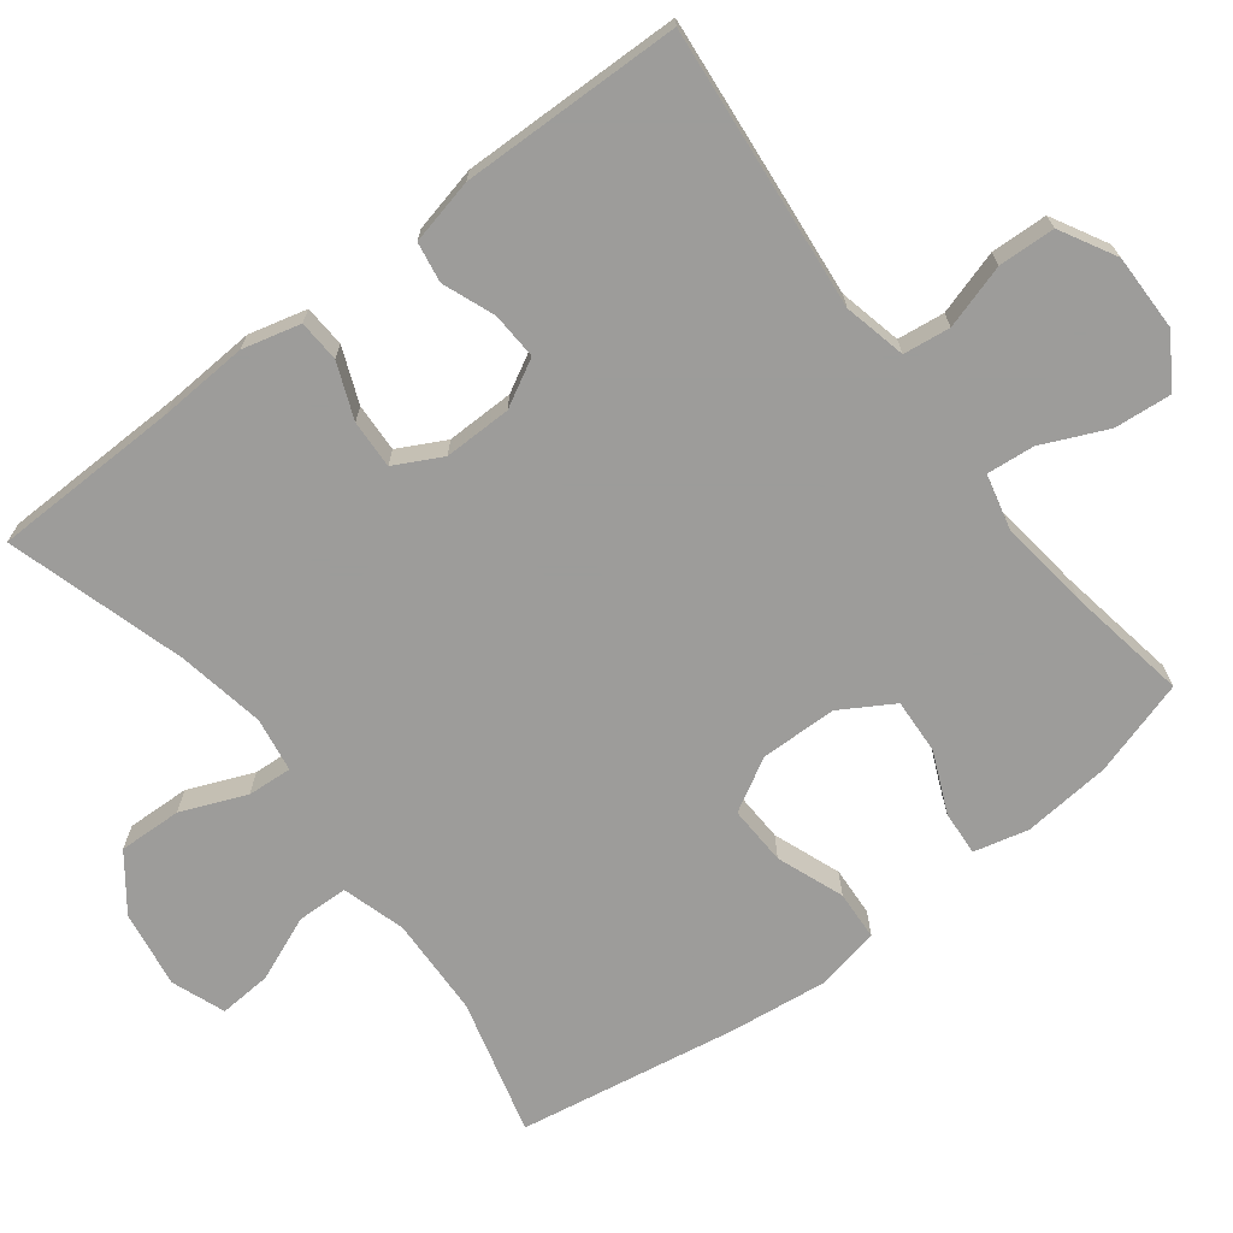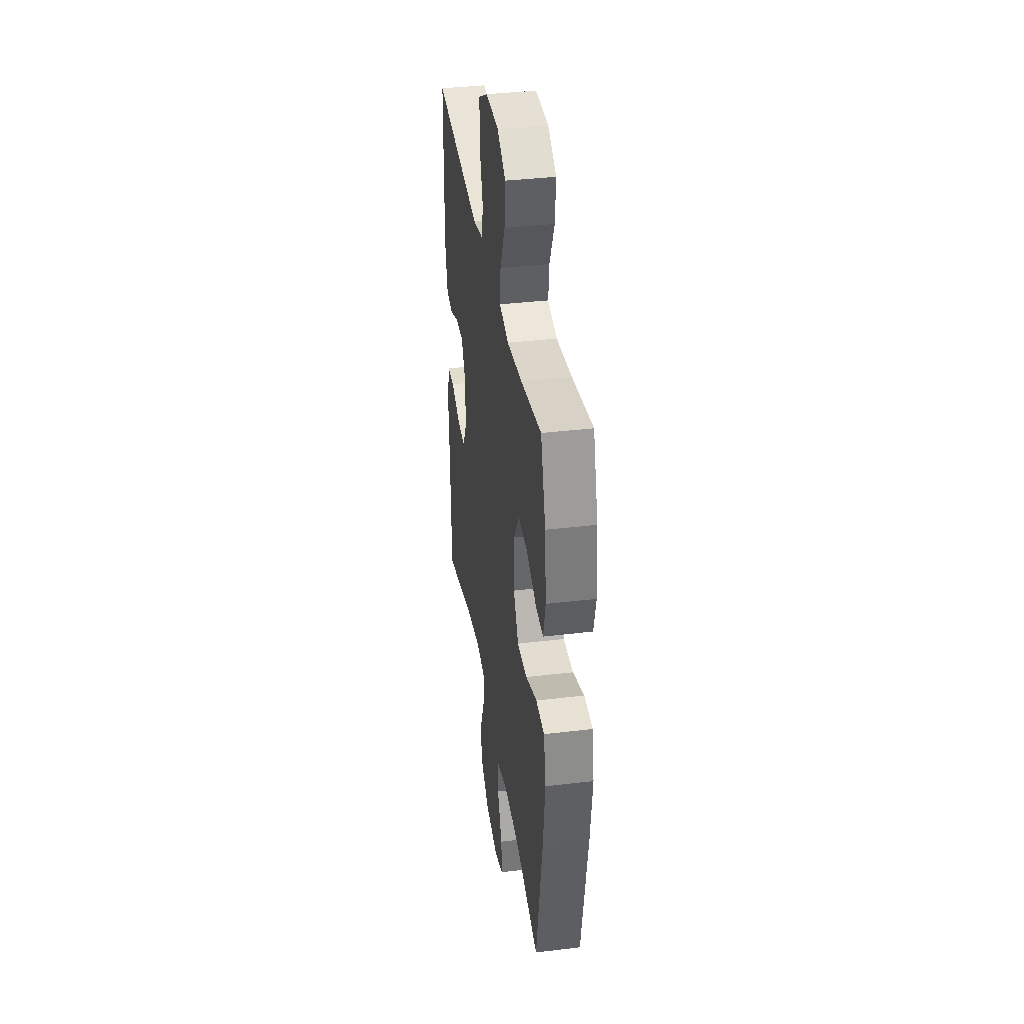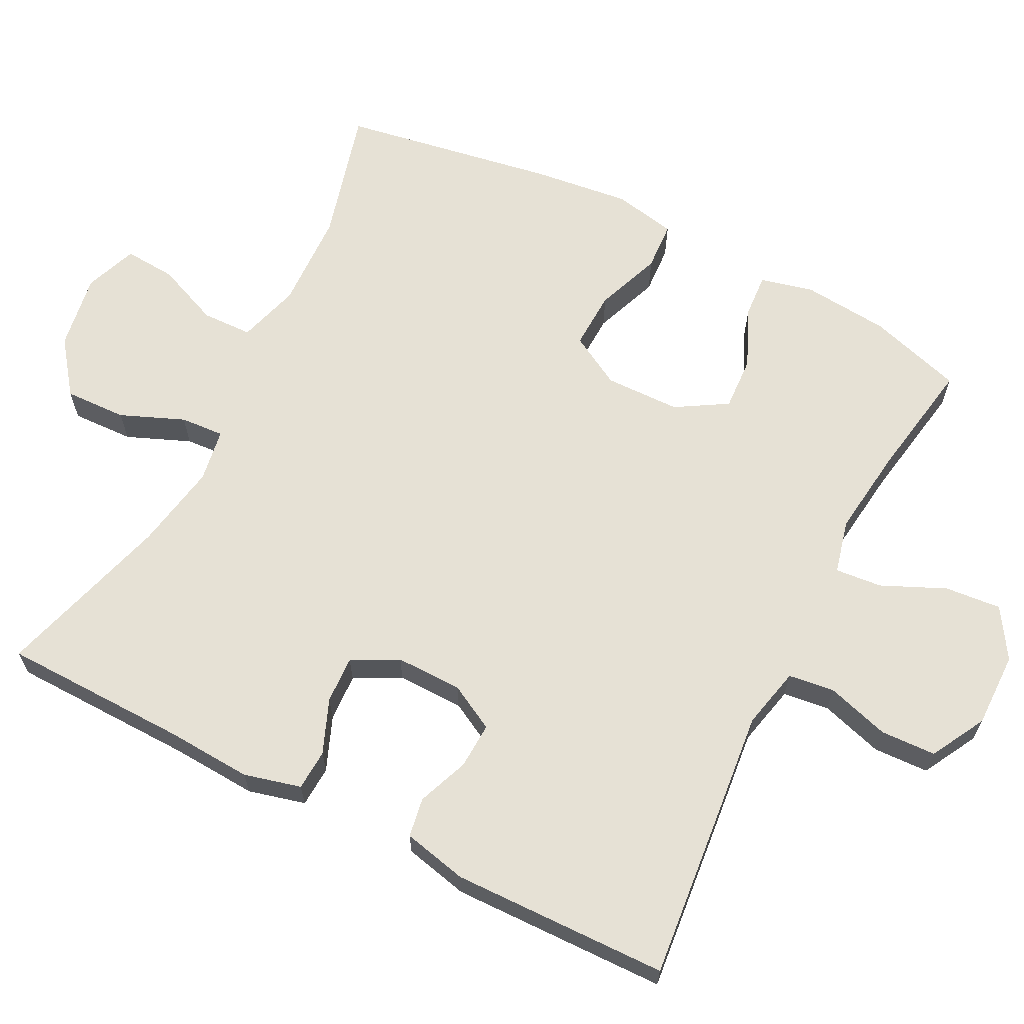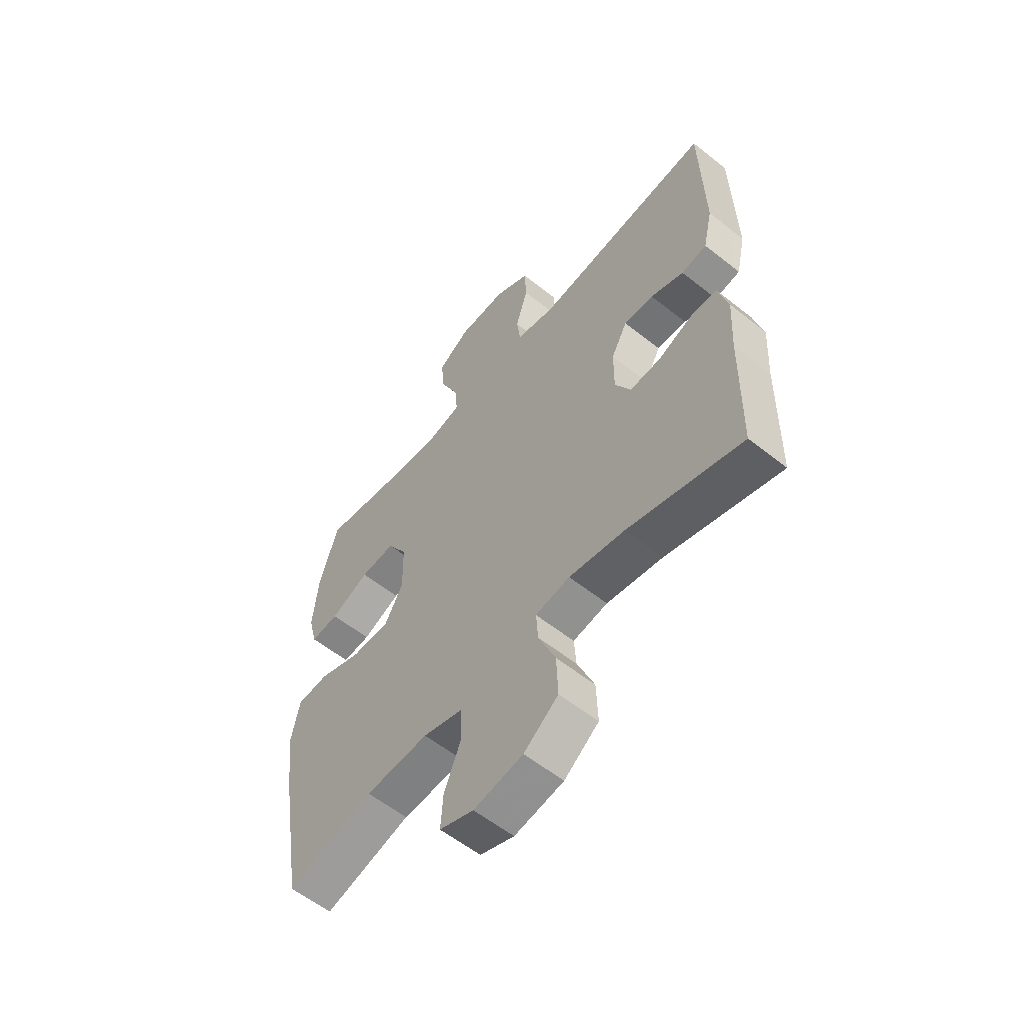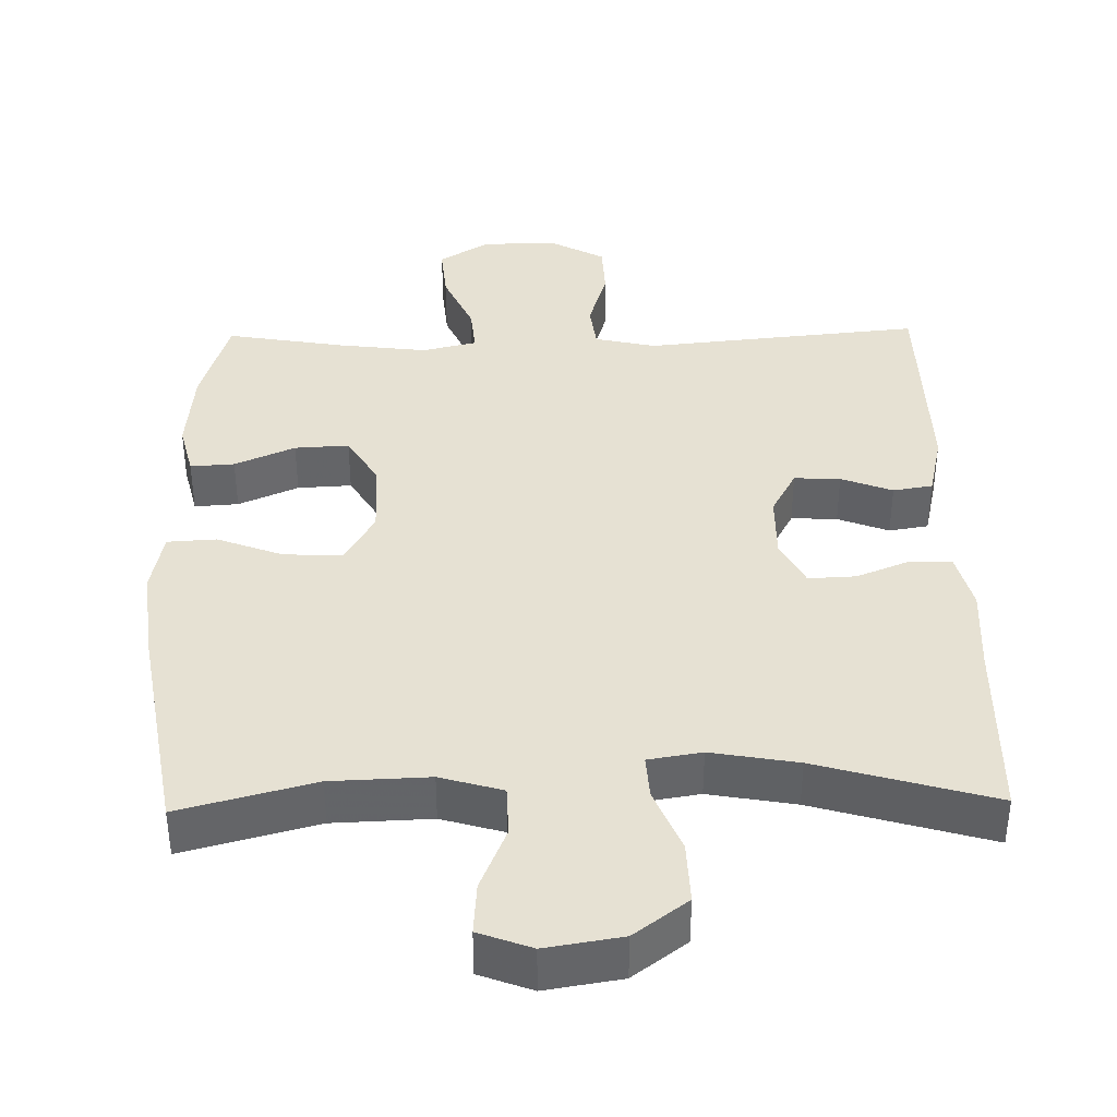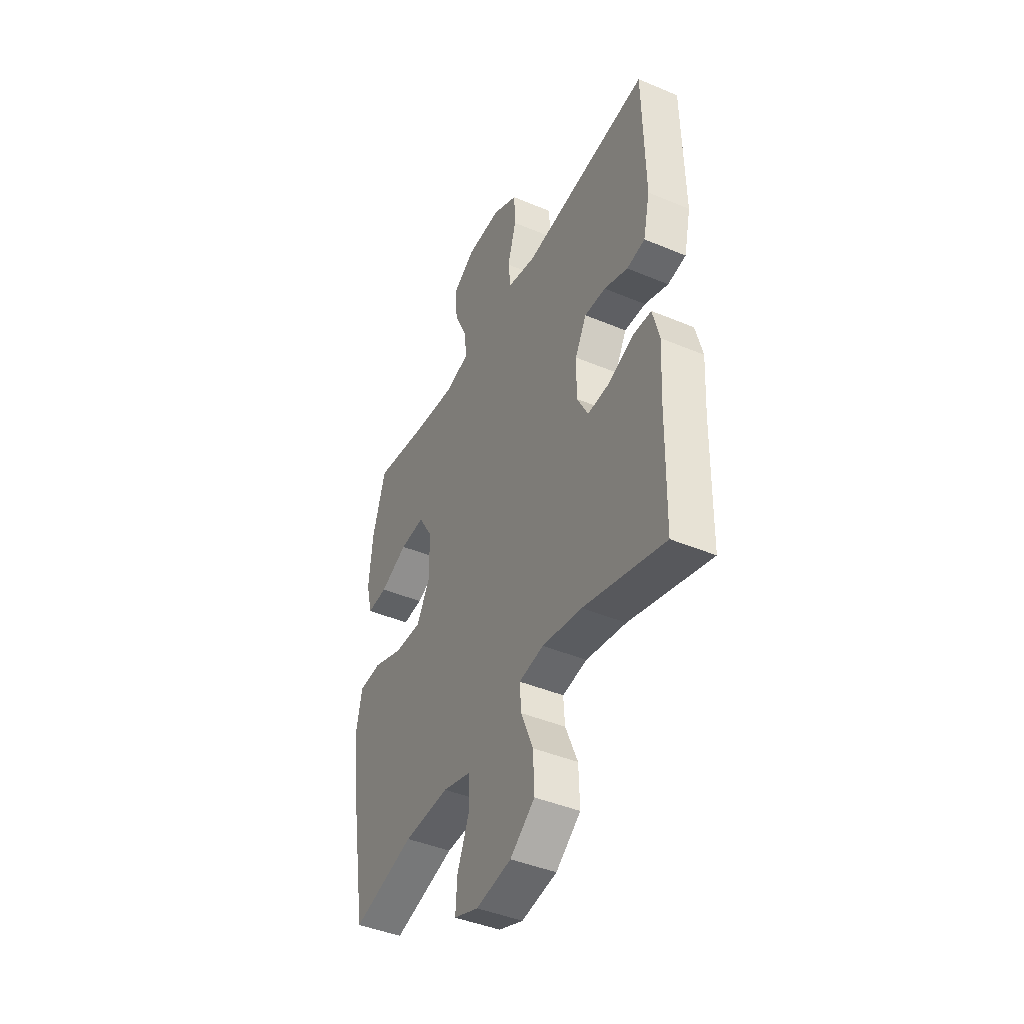
<metadata>
{"format":"obj","ext":"obj","renderer":"f3d","projection":"perspective","resolution":1024,"background":"white","views":[{"elev":-70.0,"azim":-52.5,"up":"+Y"},{"elev":37.3,"azim":81.2,"up":"+Z"},{"elev":64.5,"azim":-63.0,"up":"+Y"},{"elev":-58.2,"azim":-129.4,"up":"+Z"},{"elev":38.9,"azim":178.9,"up":"+Y"},{"elev":-43.5,"azim":-116.3,"up":"+Z"}]}
</metadata>
<code>
v 0.5 0.07 0.5
v 0.539 0.07 0.371
v 0.55 0.07 0.253
v 0.532 0.07 0.18
v 0.472 0.07 0.184
v 0.39 0.07 0.22
v 0.316 0.07 0.224
v 0.274 0.07 0.154
v 0.272 0.07 0.051
v 0.312 0.07 -0.02
v 0.392 0.07 -0.017
v 0.482 0.07 0.017
v 0.549 0.07 0.013
v 0.566 0.07 -0.073
v 0.55 0.07 -0.206
v 0.5 0.07 -0.5
v 0.317 0.07 -0.451
v 0.183 0.07 -0.446
v 0.098 0.07 -0.471
v 0.096 0.07 -0.54
v 0.132 0.07 -0.627
v 0.137 0.07 -0.698
v 0.065 0.07 -0.725
v -0.039 0.07 -0.708
v -0.112 0.07 -0.653
v -0.109 0.07 -0.568
v -0.073 0.07 -0.481
v -0.069 0.07 -0.421
v -0.142 0.07 -0.409
v -0.26 0.07 -0.43
v -0.5 0.07 -0.5
v -0.505 0.07 -0.247
v -0.512 0.07 -0.128
v -0.492 0.07 -0.05
v -0.436 0.07 -0.047
v -0.362 0.07 -0.077
v -0.297 0.07 -0.08
v -0.264 0.07 -0.017
v -0.265 0.07 0.074
v -0.299 0.07 0.137
v -0.362 0.07 0.134
v -0.432 0.07 0.107
v -0.486 0.07 0.116
v -0.506 0.07 0.204
v -0.5 0.07 0.5
v -0.249 0.07 0.475
v -0.122 0.07 0.462
v -0.038 0.07 0.481
v -0.03 0.07 0.544
v -0.056 0.07 0.63
v -0.053 0.07 0.706
v 0.022 0.07 0.747
v 0.125 0.07 0.746
v 0.193 0.07 0.703
v 0.186 0.07 0.626
v 0.147 0.07 0.539
v 0.141 0.07 0.475
v 0.215 0.07 0.457
v 0.336 0.07 0.472
v 0.5 0 0.5
v 0.539 0 0.371
v 0.55 0 0.253
v 0.532 0 0.18
v 0.472 0 0.184
v 0.39 0 0.22
v 0.316 0 0.224
v 0.274 0 0.154
v 0.272 0 0.051
v 0.312 0 -0.02
v 0.392 0 -0.017
v 0.482 0 0.017
v 0.549 0 0.013
v 0.566 0 -0.073
v 0.55 0 -0.206
v 0.5 0 -0.5
v 0.317 0 -0.451
v 0.183 0 -0.446
v 0.098 0 -0.471
v 0.096 0 -0.54
v 0.132 0 -0.627
v 0.137 0 -0.698
v 0.065 0 -0.725
v -0.039 0 -0.708
v -0.112 0 -0.653
v -0.109 0 -0.568
v -0.073 0 -0.481
v -0.069 0 -0.421
v -0.142 0 -0.409
v -0.26 0 -0.43
v -0.5 0 -0.5
v -0.505 0 -0.247
v -0.512 0 -0.128
v -0.492 0 -0.05
v -0.436 0 -0.047
v -0.362 0 -0.077
v -0.297 0 -0.08
v -0.264 0 -0.017
v -0.265 0 0.074
v -0.299 0 0.137
v -0.362 0 0.134
v -0.432 0 0.107
v -0.486 0 0.116
v -0.506 0 0.204
v -0.5 0 0.5
v -0.249 0 0.475
v -0.122 0 0.462
v -0.038 0 0.481
v -0.03 0 0.544
v -0.056 0 0.63
v -0.053 0 0.706
v 0.022 0 0.747
v 0.125 0 0.746
v 0.193 0 0.703
v 0.186 0 0.626
v 0.147 0 0.539
v 0.141 0 0.475
v 0.215 0 0.457
v 0.336 0 0.472
f 53 54 55 56
f 53 56 57
f 52 53 57
f 49 50 51 52
f 48 49 52 57
f 47 48 57 58
f 45 46 47
f 44 45 47
f 41 42 43 44
f 40 41 44 47
f 39 40 47 58
f 33 34 35 36
f 32 33 36 37
f 30 31 32 37
f 29 30 37 38
f 24 25 26 27
f 24 27 28
f 23 24 28
f 20 21 22 23
f 19 20 23 28
f 18 19 28
f 17 18 28 29
f 15 16 17
f 11 12 13 14
f 10 11 14 15
f 3 4 5 6
f 3 6 7
f 59 1 2 3
f 59 3 7
f 58 59 7 8
f 39 58 8 9
f 38 39 9 10
f 17 29 38
f 10 15 17 38
f 115 114 113 112
f 116 115 112
f 116 112 111
f 111 110 109 108
f 116 111 108 107
f 117 116 107 106
f 106 105 104
f 106 104 103
f 103 102 101 100
f 106 103 100 99
f 117 106 99 98
f 95 94 93 92
f 96 95 92 91
f 96 91 90 89
f 97 96 89 88
f 86 85 84 83
f 87 86 83
f 87 83 82
f 82 81 80 79
f 87 82 79 78
f 87 78 77
f 88 87 77 76
f 76 75 74
f 73 72 71 70
f 74 73 70 69
f 65 64 63 62
f 66 65 62
f 62 61 60 118
f 66 62 118
f 67 66 118 117
f 68 67 117 98
f 69 68 98 97
f 97 88 76
f 97 76 74 69
f 1 60 61 2
f 2 61 62 3
f 3 62 63 4
f 4 63 64 5
f 5 64 65 6
f 6 65 66 7
f 7 66 67 8
f 8 67 68 9
f 9 68 69 10
f 10 69 70 11
f 11 70 71 12
f 12 71 72 13
f 13 72 73 14
f 14 73 74 15
f 15 74 75 16
f 16 75 76 17
f 17 76 77 18
f 18 77 78 19
f 19 78 79 20
f 20 79 80 21
f 21 80 81 22
f 22 81 82 23
f 23 82 83 24
f 24 83 84 25
f 25 84 85 26
f 26 85 86 27
f 27 86 87 28
f 28 87 88 29
f 29 88 89 30
f 30 89 90 31
f 31 90 91 32
f 32 91 92 33
f 33 92 93 34
f 34 93 94 35
f 35 94 95 36
f 36 95 96 37
f 37 96 97 38
f 38 97 98 39
f 39 98 99 40
f 40 99 100 41
f 41 100 101 42
f 42 101 102 43
f 43 102 103 44
f 44 103 104 45
f 45 104 105 46
f 46 105 106 47
f 47 106 107 48
f 48 107 108 49
f 49 108 109 50
f 50 109 110 51
f 51 110 111 52
f 52 111 112 53
f 53 112 113 54
f 54 113 114 55
f 55 114 115 56
f 56 115 116 57
f 57 116 117 58
f 58 117 118 59
f 59 118 60 1

</code>
